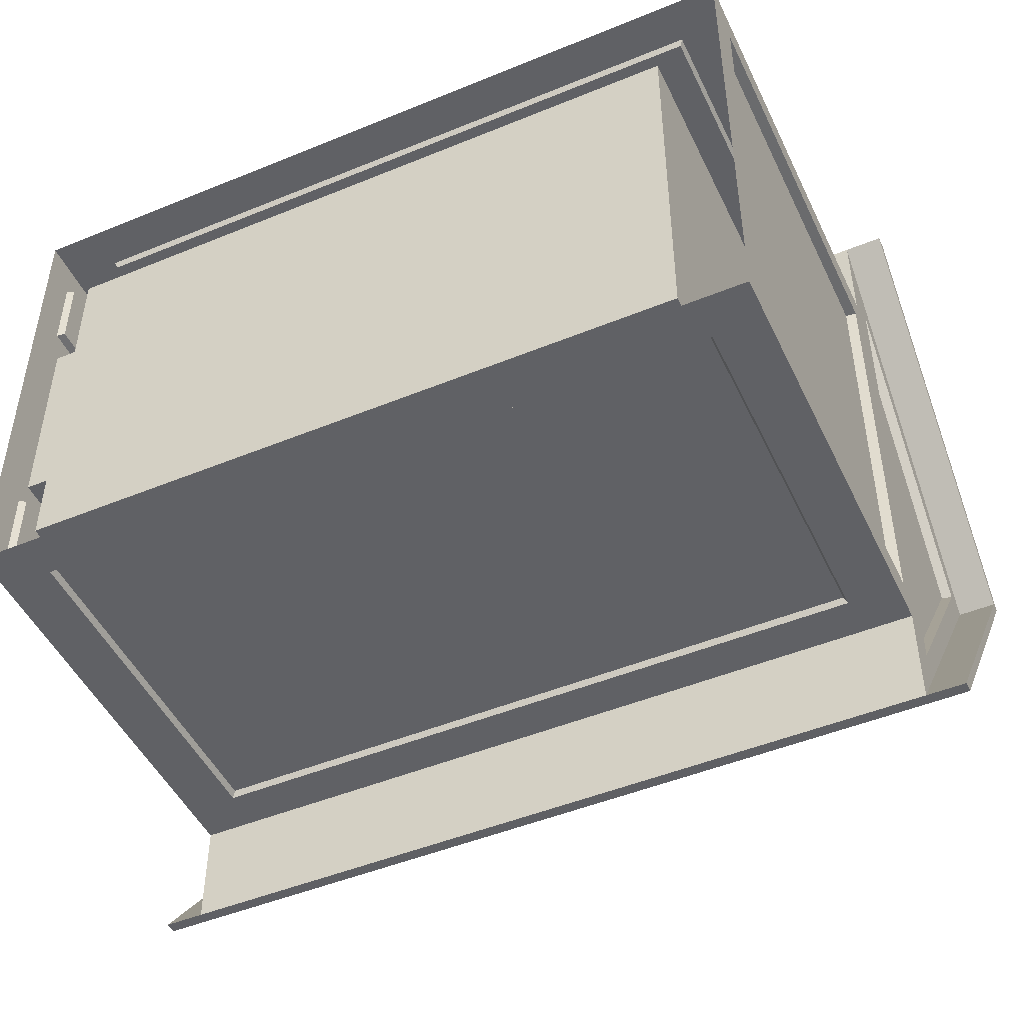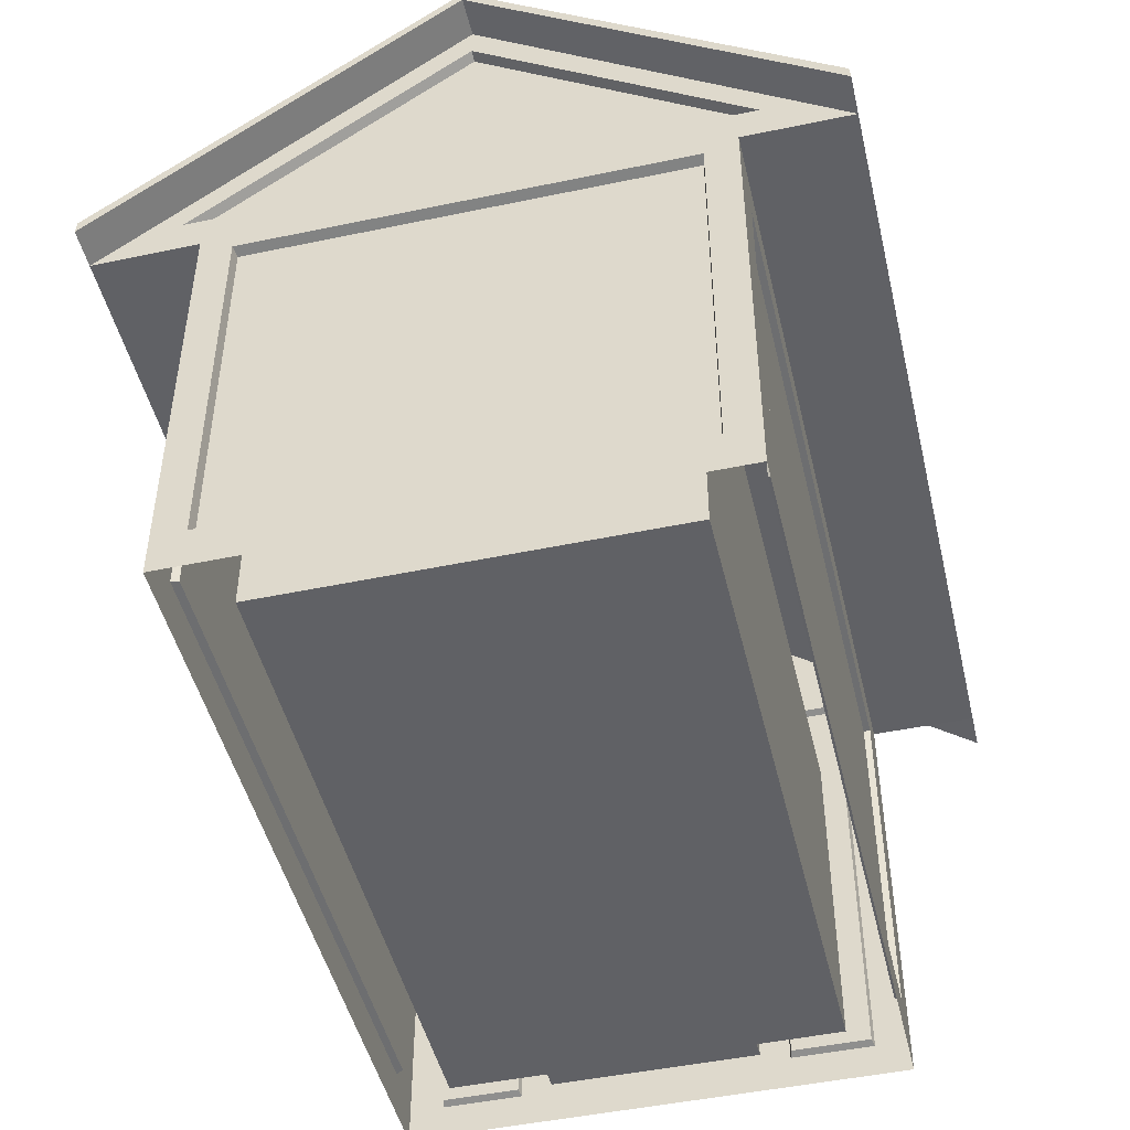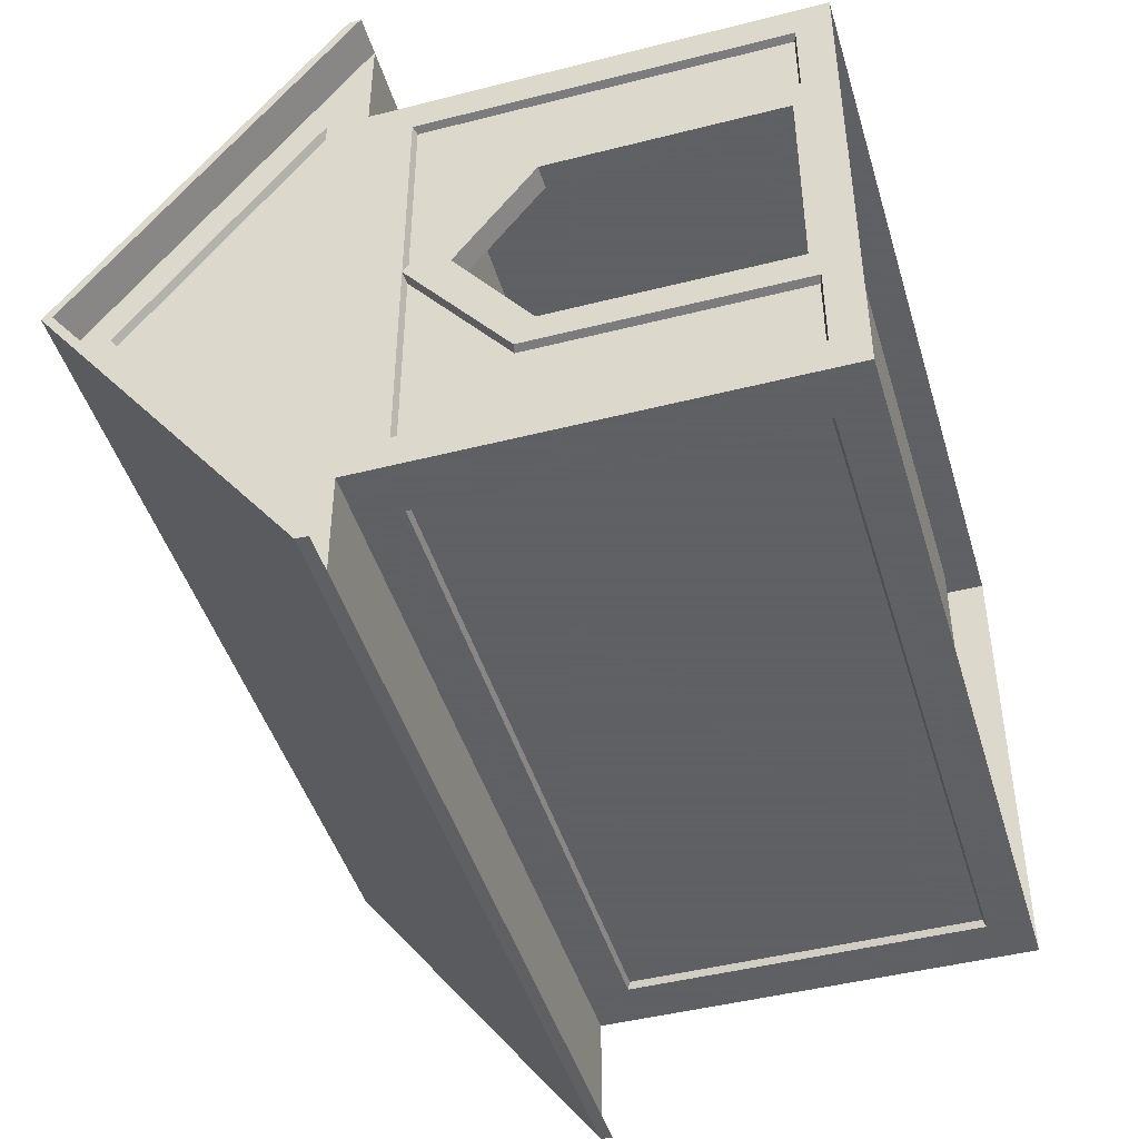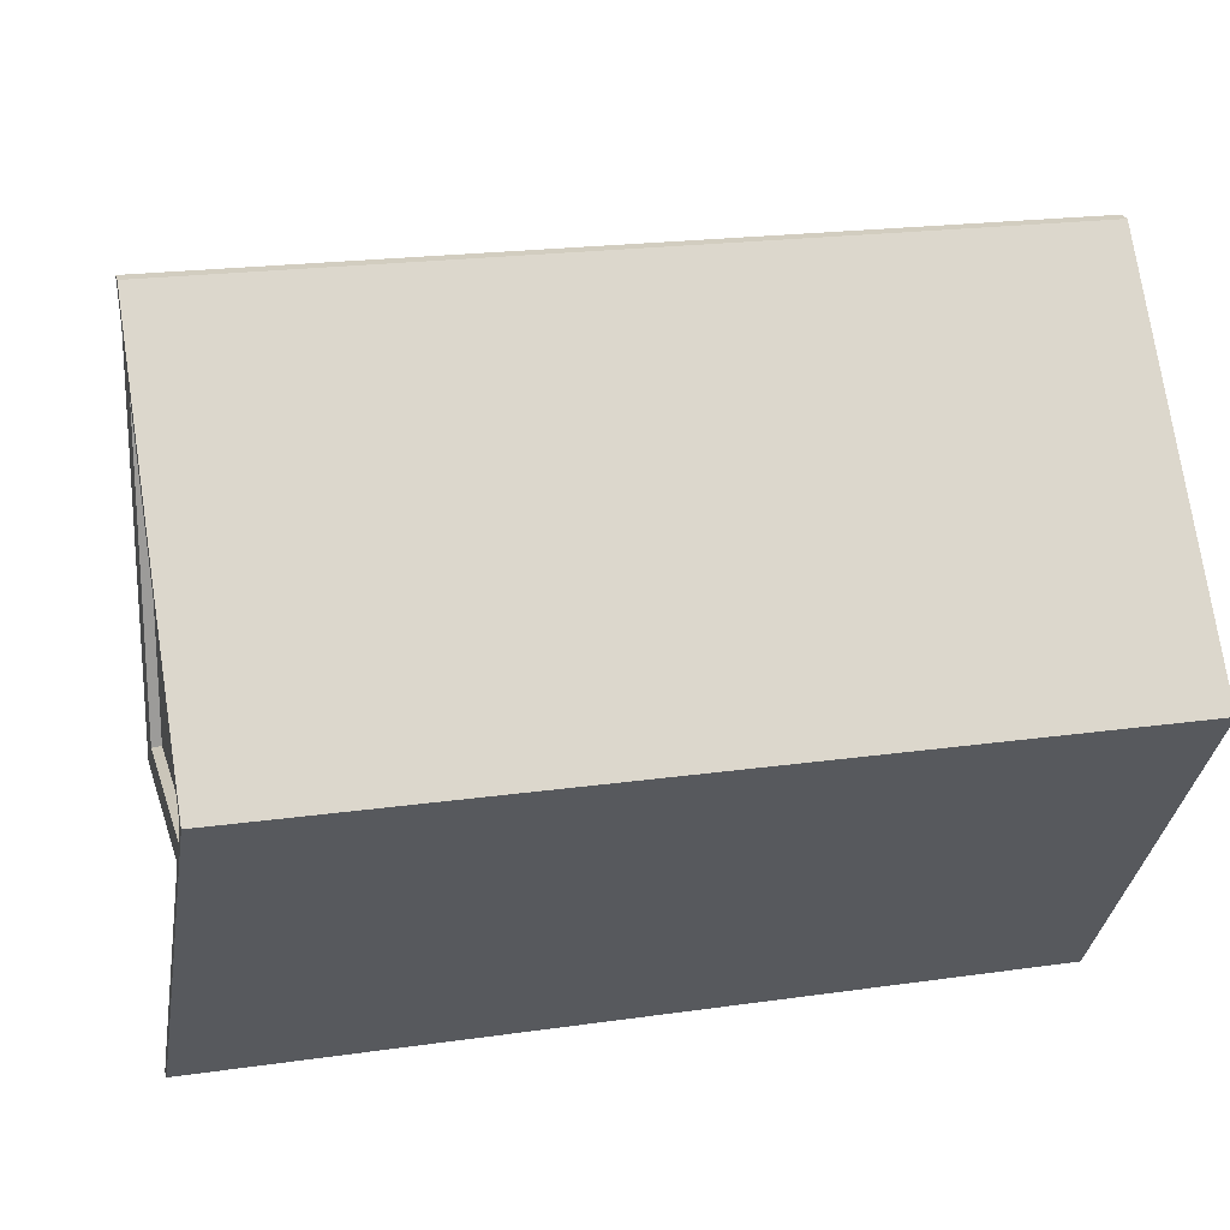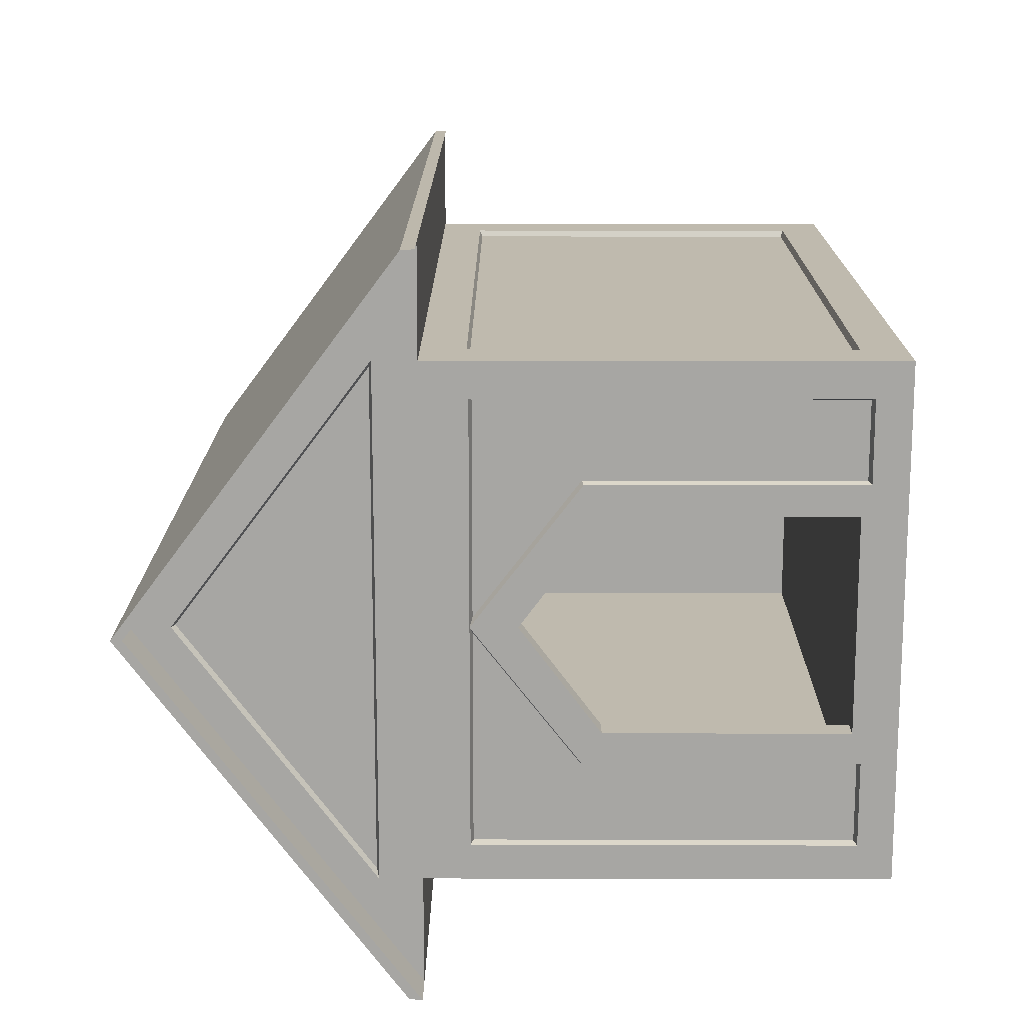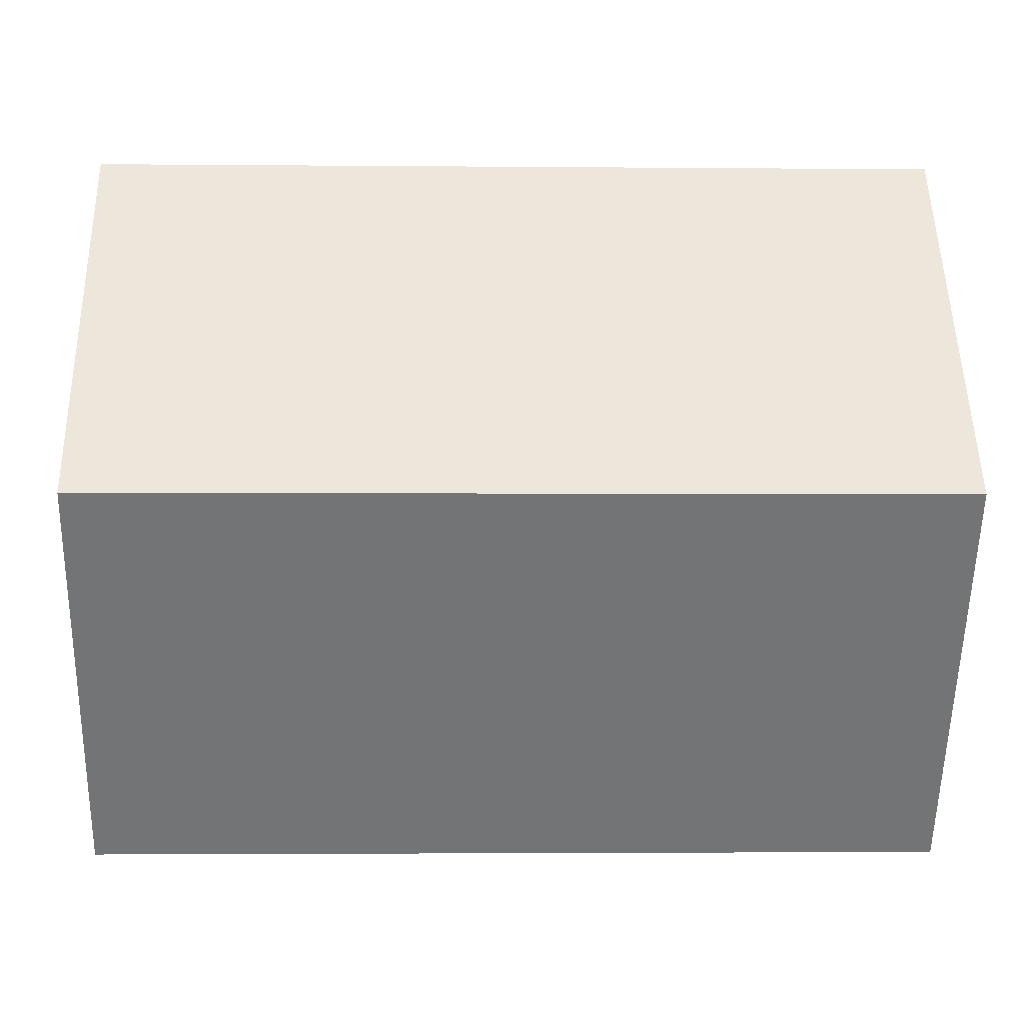
<metadata>
{"format":"obj","ext":"obj","renderer":"f3d","projection":"perspective","resolution":1024,"background":"white","views":[{"elev":-48.1,"azim":24.7,"up":"+Z"},{"elev":-47.5,"azim":103.3,"up":"+Y"},{"elev":-45.3,"azim":-73.6,"up":"+Z"},{"elev":20.4,"azim":165.2,"up":"+Z"},{"elev":15.8,"azim":-89.7,"up":"+Z"},{"elev":-2.7,"azim":178.1,"up":"+Z"}]}
</metadata>
<code>
v 1.106 0.3531 0.765
v 1.136 0.3451 0.7878
v 1.106 0.3535 1e-06
v 1.25 1.017 9.6e-05
v 1.25 0.2379 1.038
v 1.136 1.017 9.6e-05
v 1.136 0.2379 1.038
v 1.136 0.238 -1.038
v 1.25 0.238 -1.038
v 1.136 1.017 9.6e-05
v 1.25 1.017 9.6e-05
v -1.25 1.017 9.6e-05
v -1.25 0.238 -1.038
v -1.136 1.017 9.6e-05
v -1.136 0.238 -1.038
v -1.136 0.2379 1.038
v -1.25 0.2379 1.038
v -1.136 1.017 9.6e-05
v -1.25 1.017 9.6e-05
v -1.25 1.017 9.6e-05
v -1.25 1.049 9.8e-05
v -1.25 0.238 -1.038
v -1.25 0.2749 -1.035
v -1.136 0.2385 -0.7273
v -1.136 0.238 -1.038
v 1.136 0.2385 -0.7273
v 1.136 0.238 -1.038
v 1.25 0.2749 -1.035
v 1.25 1.049 0.0001
v 1.25 0.238 -1.038
v 1.25 1.017 9.6e-05
v 1.136 0.929 8.5e-05
v 1.106 0.9201 8.3e-05
v 1.136 0.3451 -0.788
v 1.106 0.3531 -0.7652
v -1.25 1.049 9.8e-05
v -1.25 0.2751 1.035
v 1.25 1.049 0.0001
v 1.25 0.2751 1.035
v -0.9787 -0.9182 -0.7083
v -0.9787 0.1073 -0.7083
v 0.9787 -0.9182 -0.7083
v 0.9787 0.1073 -0.7083
v 0.9787 0.1073 0.7083
v -0.9787 -0.9182 0.7083
v 0.9787 -0.9182 0.7083
v -0.9787 0.1073 0.7083
v 0.9136 0.03052 -0.558
v -1.047 0.03052 -0.558
v 0.9136 -0.9546 -0.558
v -1.047 -0.9546 -0.558
v 0.9136 0.03052 0.5865
v 0.9136 0.03052 -0.558
v 0.9136 -0.9546 0.5865
v 0.9136 -0.9546 -0.558
v -1.047 0.03052 0.5865
v 0.9136 0.03052 0.5865
v -1.047 -0.9546 0.5865
v 0.9136 -0.9546 0.5865
v 0.9136 0.03052 -0.558
v -1.047 0.03052 -0.558
v 1.136 0.2385 0.7273
v 1.136 0.2379 1.038
v -1.136 0.2385 0.7273
v -1.136 0.2379 1.038
v -1.25 0.2379 1.038
v -1.25 1.017 9.6e-05
v 1.136 -0.9276 0.6339
v 1.105 -0.9199 0.6279
v 1.136 0.197 0.6339
v 1.105 0.1892 0.6279
v 1.136 0.197 -0.6339
v 1.105 0.1892 -0.6279
v 1.136 -0.9276 -0.6339
v 1.105 -0.9199 -0.6279
v 1.106 0.3531 0.765
v 1.106 0.3531 0.765
v 0.988 -0.926 -0.7273
v 0.988 0.1151 -0.7273
v -0.988 0.1151 -0.7273
v -0.988 -0.926 -0.7273
v -0.988 -0.926 0.7273
v -0.988 0.1151 0.7273
v 0.988 0.1151 0.7273
v 0.988 -0.926 0.7273
v -1.136 -0.9254 0.3086
v -1.068 -0.9254 0.3086
v -1.136 -0.9254 -0.2999
v -1.068 -0.9254 -0.2999
v -1.136 -0.2483 -0.2999
v -1.068 -0.2483 -0.2999
v -1.136 -0.02245 0.000714
v -1.068 -0.02245 0.000714
v -1.136 -0.02245 0.000714
v -1.068 -0.02245 0.000714
v -1.136 -0.2494 0.3086
v -1.068 -0.2494 0.3086
v -1.136 0.1076 1e-06
v -1.113 0.09982 -0.02158
v -1.136 -0.194 -0.3865
v -1.113 -0.1896 -0.3924
v -1.136 -0.9513 -0.3865
v -1.113 -0.9435 -0.3924
v -1.136 -0.9513 -0.6269
v -1.113 -0.9435 -0.6209
v -1.136 0.1076 -0.6269
v -1.113 0.09982 -0.6209
v -1.113 0.09982 0.022
v -1.136 0.1076 0.6269
v -1.113 0.09982 0.6209
v -1.136 -0.9513 0.6269
v -1.113 -0.9435 0.6209
v -1.136 -0.9513 0.3951
v -1.113 -0.9435 0.4011
v -1.136 -0.194 0.3951
v -1.113 -0.1895 0.4011
v 1.25 0.2379 1.038
v -1.136 0.9055 1e-06
v -1.113 0.8966 1e-06
v -1.136 0.3591 0.7291
v -1.113 0.3668 0.7067
v -1.136 0.3591 -0.7291
v -1.113 0.3668 -0.7067
v -1.113 0.3668 1e-06
v 1.105 0.1892 1e-06
v 1.105 -0.9199 1e-06
v 1.25 1.017 9.6e-05
v 1.106 0.3531 0.765
v 1.136 -1.049 0.7273
v 1.136 0.2385 0.7273
v 1.136 -0.9276 1e-06
v 1.136 -1.049 1e-06
v 1.136 -1.049 -0.7273
v 1.136 0.2385 -0.7273
v 1.136 0.197 1e-06
v 1.136 0.2379 1.038
v 1.136 1.017 9.6e-05
v 1.136 0.238 -1.038
v 1.136 0.2385 1e-06
v 1.136 0.3457 1e-06
v -1.136 -0.02245 0.000714
v -1.136 -0.2483 -0.2999
v -1.136 -0.2494 0.3086
v -1.136 -0.9254 0.3086
v -1.136 0.2385 0.7273
v -1.136 -1.049 0.7273
v -1.136 -1.049 0.3951
v -1.136 -0.9254 -0.2999
v -1.136 0.2379 1.038
v -1.136 0.3591 1e-06
v -1.136 0.2385 1e-06
v -1.136 1.017 9.6e-05
v -1.136 0.238 -1.038
v -1.136 0.2385 -0.7273
v -1.136 -1.049 -0.7273
v -1.136 -1.049 -0.3865
v 1.136 -1.049 -0.7273
v 1.136 0.2385 -0.7273
v -1.136 -1.049 -0.7273
v -1.136 0.2385 -0.7273
v 1.136 -1.049 0.7273
v -1.136 -1.049 0.7273
v 1.136 0.2385 0.7273
v -1.136 0.2385 0.7273
v 1.25 0.2379 1.038
v -1.25 0.2379 1.038
v -1.25 0.238 -1.038
v 1.25 0.238 -1.038
g Object_MOS_IOS_LOCATION_Kent_Farm_Structure_Doghouse_Base_D.jpg
f 1 2 3
f 4 5 6
f 7 6 5
f 8 9 10
f 11 10 9
f 12 13 14
f 15 14 13
f 16 17 18
f 19 18 17
f 20 21 22
f 23 22 21
f 24 25 26
f 27 26 25
f 28 29 30
f 31 30 29
f 32 33 34
f 35 34 33
f 36 37 38
f 39 38 37
f 40 41 42
f 43 42 41
f 44 45 46
f 47 45 44
f 48 49 50
f 51 50 49
f 52 53 54
f 55 54 53
f 56 57 58
f 59 58 57
f 60 57 61
f 56 61 57
f 50 51 59
f 58 59 51
f 62 63 64
f 65 64 63
f 37 36 66
f 67 66 36
f 68 69 70
f 71 70 69
f 72 73 74
f 75 74 73
f 2 76 32
f 33 32 77
f 78 42 79
f 43 79 42
f 79 43 80
f 41 80 43
f 80 41 81
f 40 81 41
f 81 40 78
f 42 78 40
f 82 45 83
f 47 83 45
f 83 47 84
f 44 84 47
f 84 44 85
f 46 85 44
f 85 46 82
f 45 82 46
f 86 87 88
f 89 88 87
f 88 89 90
f 91 90 89
f 90 91 92
f 93 92 91
f 94 95 96
f 97 96 95
f 96 97 86
f 87 86 97
f 98 99 100
f 101 100 99
f 100 101 102
f 103 102 101
f 102 103 104
f 105 104 103
f 104 105 106
f 107 106 105
f 106 107 98
f 99 98 107
f 98 108 109
f 110 109 108
f 111 112 113
f 114 113 112
f 113 114 115
f 116 115 114
f 115 116 98
f 108 98 116
f 109 110 111
f 112 111 110
f 108 116 110
f 110 116 112
f 114 112 116
f 39 117 38
f 118 119 120
f 121 120 119
f 122 123 118
f 119 118 123
f 123 124 119
f 119 124 121
f 73 125 75
f 126 75 125
f 126 125 69
f 71 69 125
f 127 38 117
f 33 128 3
f 3 35 33
f 29 28 21
f 23 21 28
f 129 68 130
f 68 129 131
f 132 131 129
f 131 132 74
f 133 74 132
f 74 133 72
f 134 72 133
f 72 134 135
f 136 2 137
f 32 137 2
f 137 32 138
f 34 138 32
f 138 34 134
f 134 34 139
f 139 135 134
f 135 139 70
f 130 70 139
f 70 130 68
f 140 139 34
f 139 140 130
f 2 130 140
f 130 2 136
f 141 98 142
f 98 141 115
f 143 115 141
f 115 143 113
f 144 113 143
f 109 111 145
f 146 145 111
f 146 111 147
f 113 147 111
f 113 102 147
f 113 144 102
f 148 102 144
f 102 148 100
f 142 100 148
f 100 142 98
f 149 120 145
f 120 150 145
f 151 145 150
f 150 122 151
f 120 149 118
f 152 118 149
f 118 152 122
f 153 122 152
f 154 122 153
f 154 151 122
f 154 106 151
f 98 151 106
f 98 109 151
f 145 151 109
f 106 154 104
f 155 104 154
f 155 156 104
f 102 104 156
f 156 147 102
f 34 35 140
f 157 78 158
f 78 157 81
f 159 81 157
f 81 159 80
f 160 80 159
f 80 160 79
f 158 79 160
f 79 158 78
f 70 71 135
f 125 135 71
f 135 125 72
f 73 72 125
f 140 3 2
f 3 140 35
f 161 85 162
f 85 161 84
f 163 84 161
f 84 163 83
f 164 83 163
f 83 164 82
f 162 82 164
f 82 162 85
f 74 75 131
f 126 131 75
f 131 126 68
f 69 68 126
f 107 101 99
f 107 105 101
f 103 101 105
f 120 121 150
f 124 150 121
f 124 123 150
f 122 150 123
f 63 165 39
f 39 37 63
f 65 63 37
f 37 166 65
f 25 167 23
f 23 28 25
f 27 25 28
f 28 168 27
g Object_default-grey.jpg

</code>
